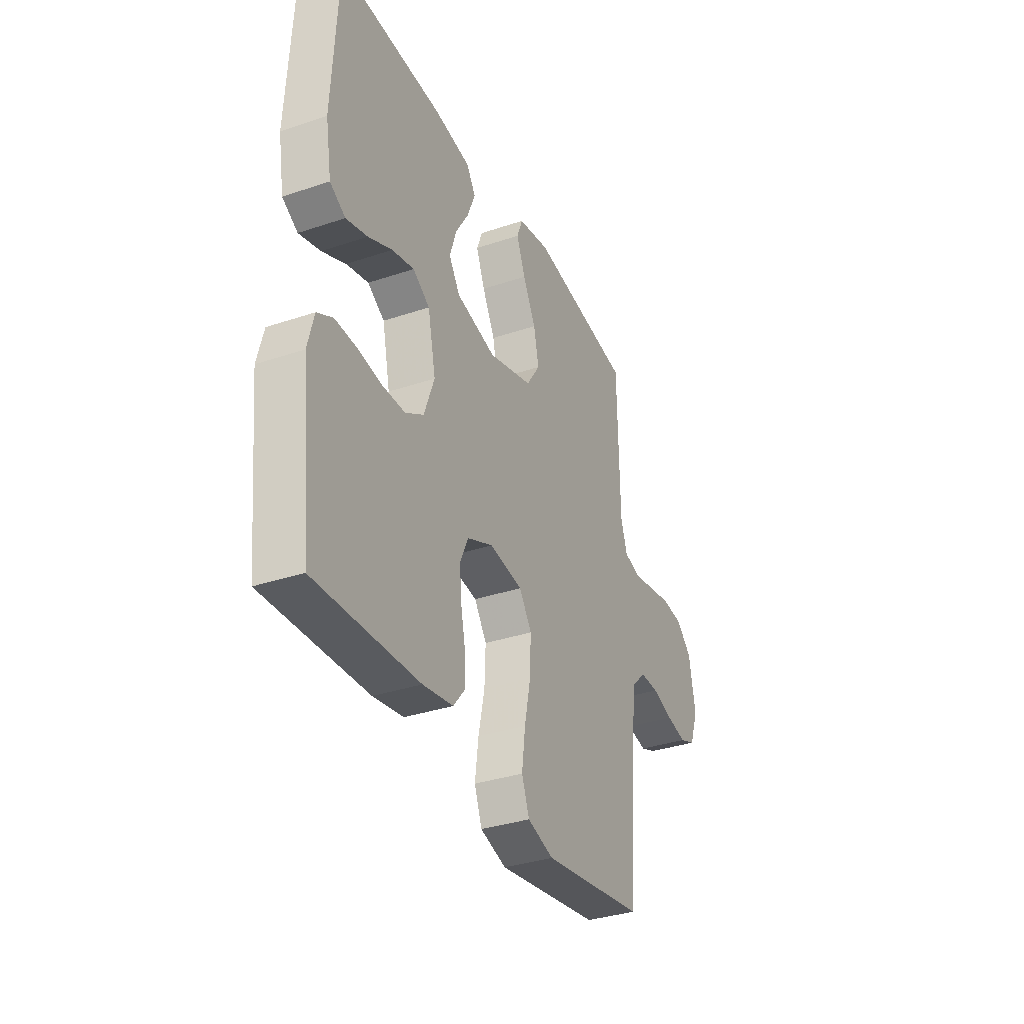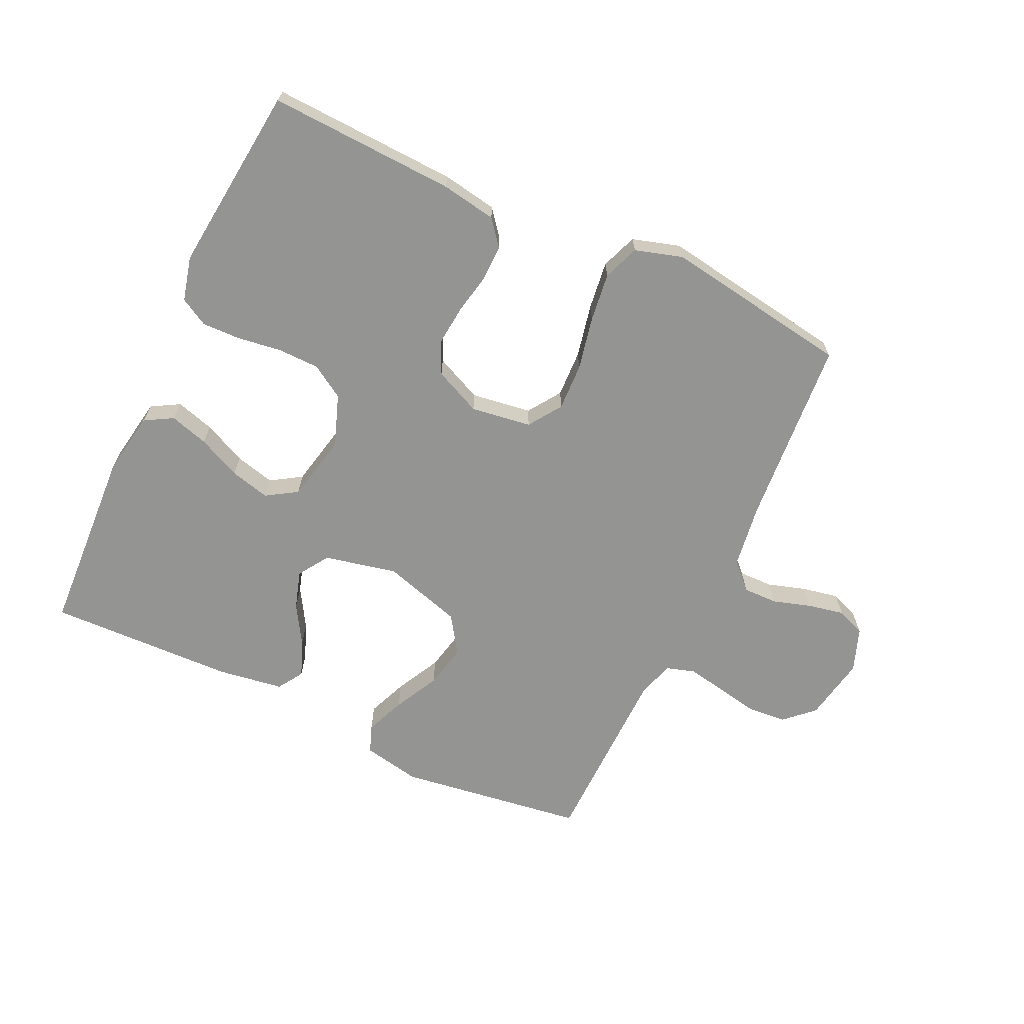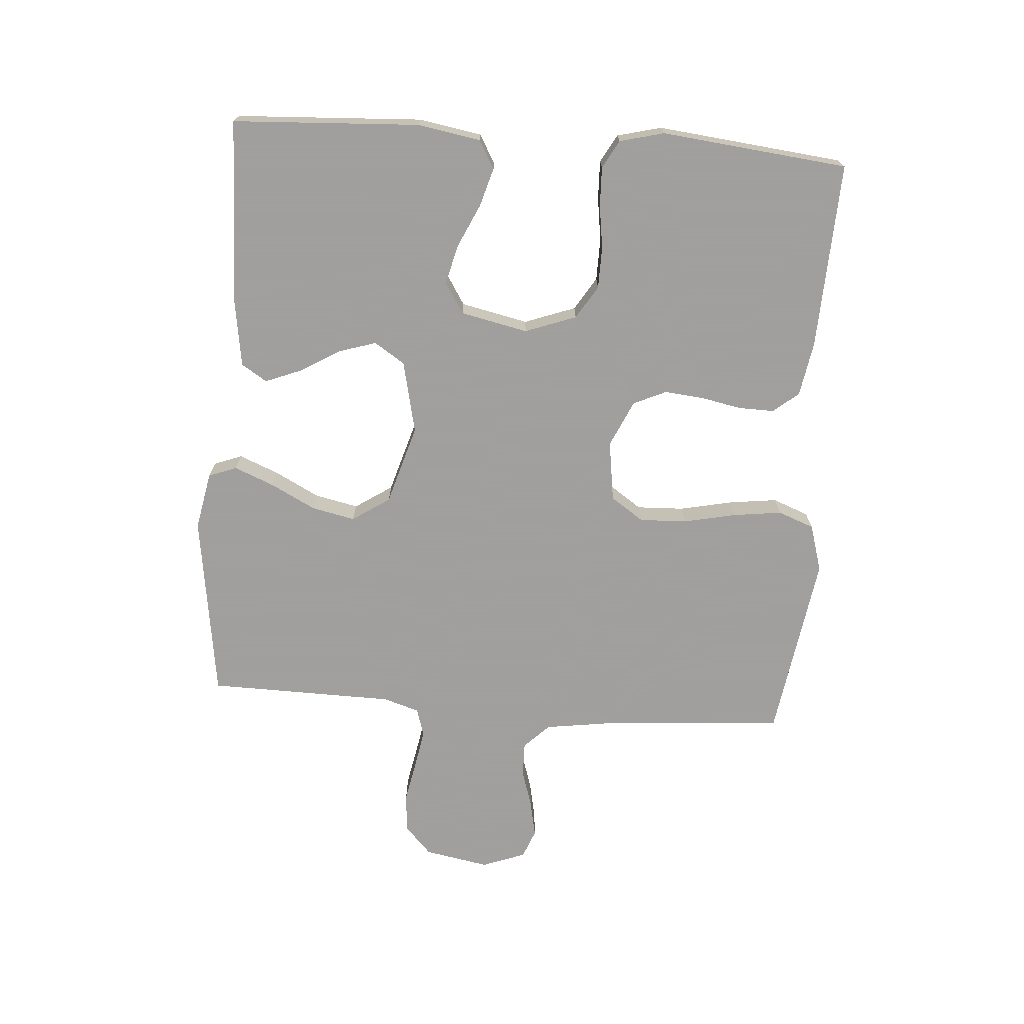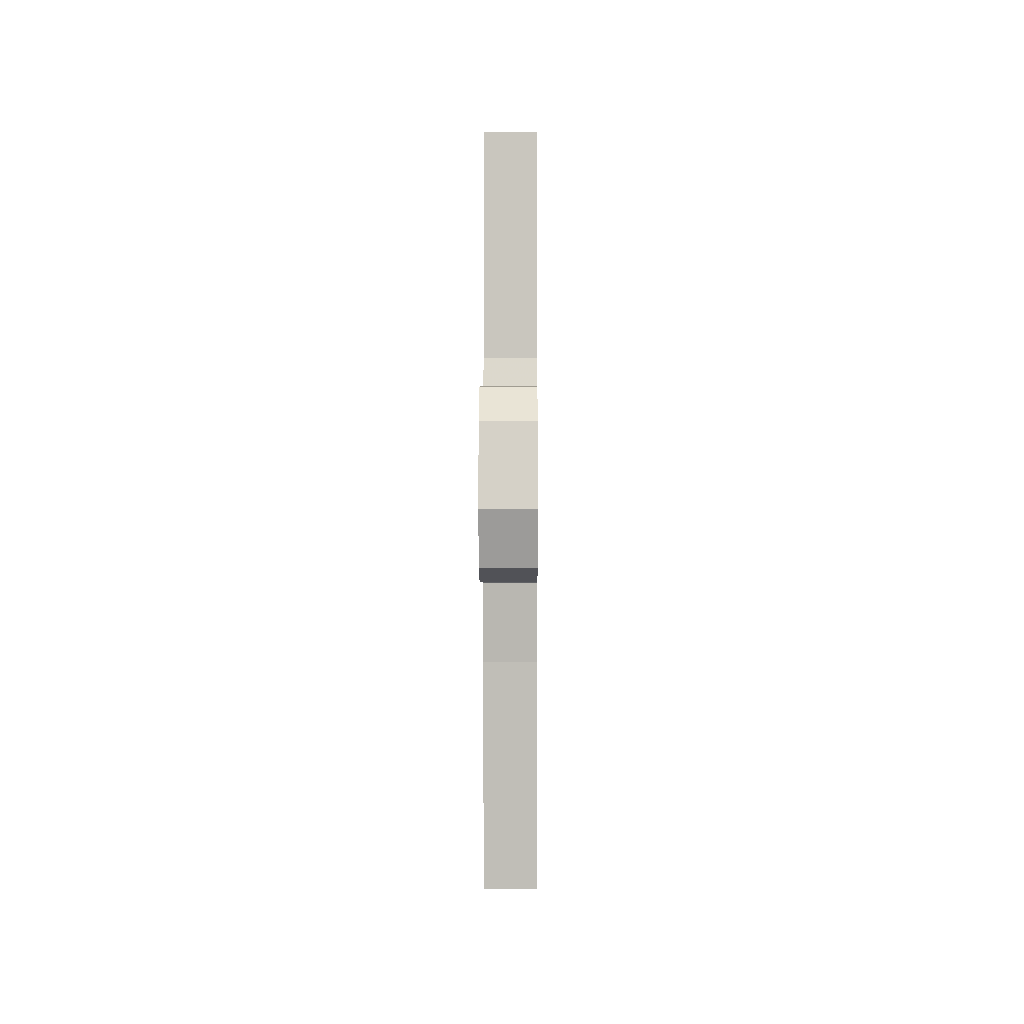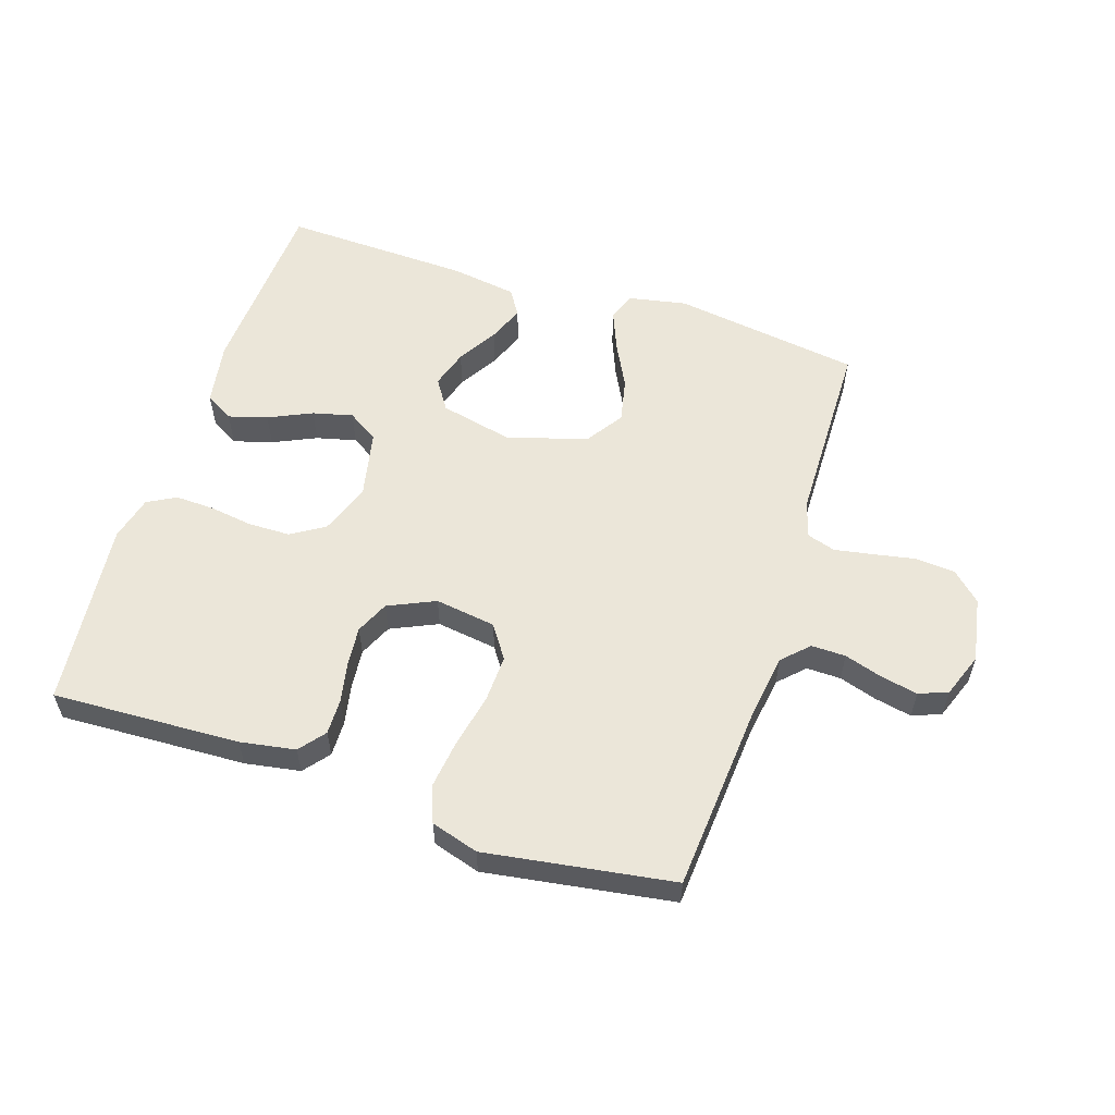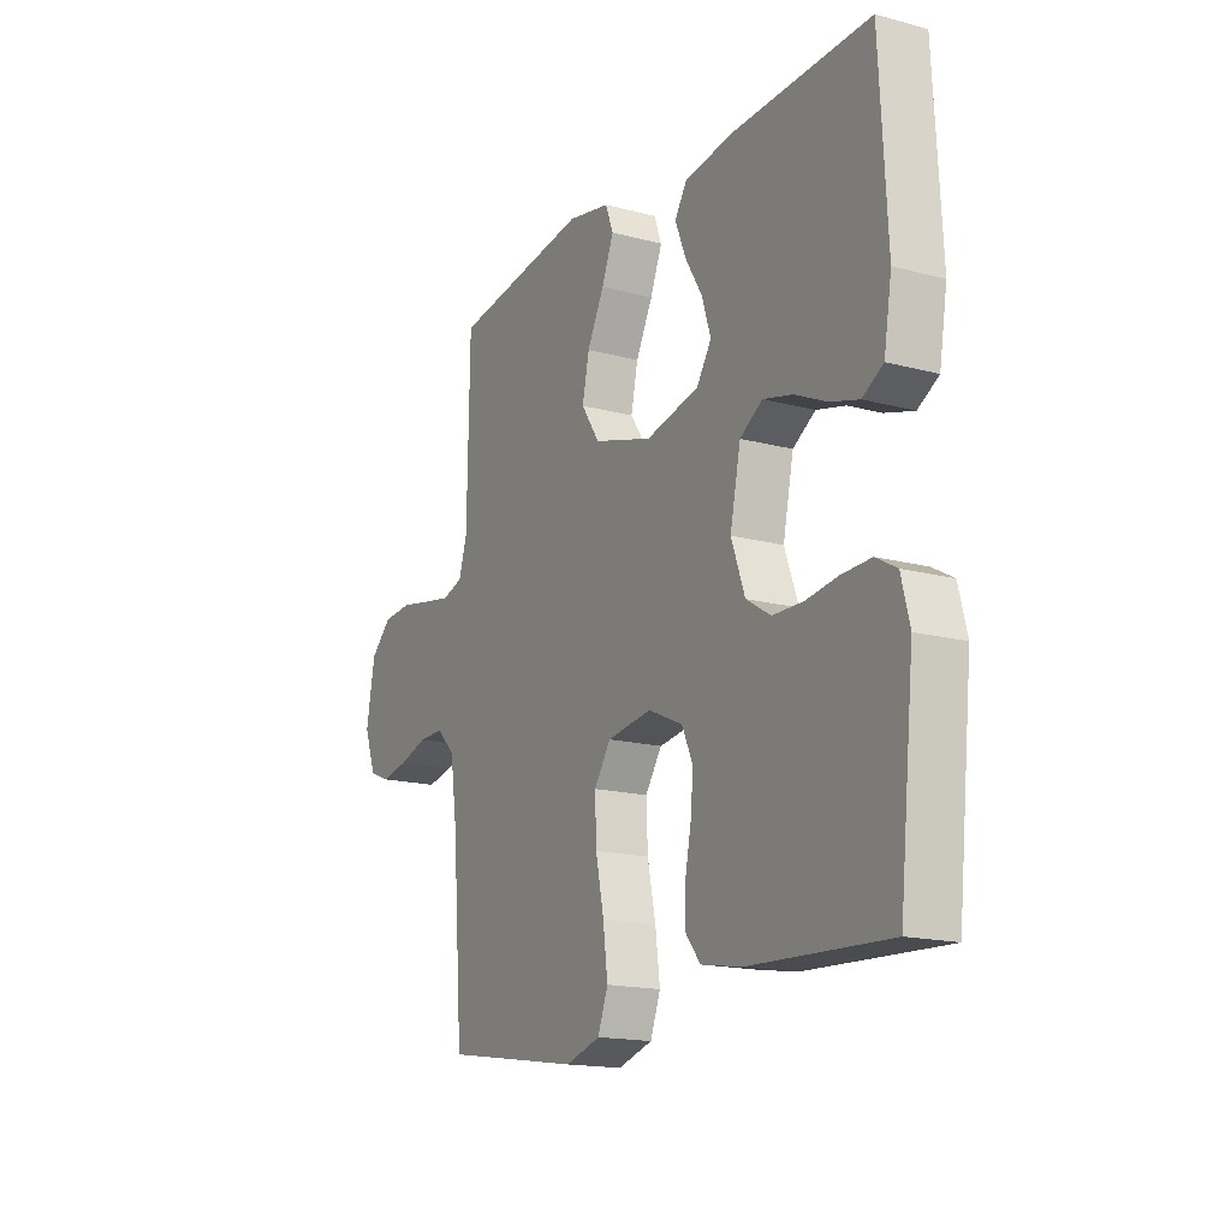
<metadata>
{"format":"obj","ext":"obj","renderer":"f3d","projection":"perspective","resolution":1024,"background":"white","views":[{"elev":-34.5,"azim":114.3,"up":"+Z"},{"elev":-67.0,"azim":154.8,"up":"+Y"},{"elev":-71.5,"azim":85.8,"up":"+Y"},{"elev":-0.2,"azim":-89.6,"up":"+Z"},{"elev":57.0,"azim":-161.9,"up":"+Y"},{"elev":-16.5,"azim":61.4,"up":"+Z"}]}
</metadata>
<code>
v -0.5 0.07 -0.5
v -0.523 0.07 -0.2
v -0.538 0.07 -0.096
v -0.578 0.07 -0.056
v -0.633 0.07 -0.057
v -0.694 0.07 -0.076
v -0.753 0.07 -0.088
v -0.799 0.07 -0.07
v -0.825 0.07 0
v -0.806 0.07 0.104
v -0.76 0.07 0.147
v -0.697 0.07 0.152
v -0.63 0.07 0.139
v -0.568 0.07 0.128
v -0.523 0.07 0.142
v -0.505 0.07 0.2
v -0.5 0.07 0.5
v -0.2 0.07 0.543
v -0.107 0.07 0.525
v -0.09 0.07 0.48
v -0.116 0.07 0.416
v -0.153 0.07 0.344
v -0.168 0.07 0.274
v -0.128 0.07 0.214
v 0 0.07 0.176
v 0.116 0.07 0.202
v 0.148 0.07 0.251
v 0.129 0.07 0.312
v 0.091 0.07 0.375
v 0.068 0.07 0.433
v 0.094 0.07 0.474
v 0.2 0.07 0.49
v 0.5 0.07 0.5
v 0.516 0.07 0.2
v 0.499 0.07 0.099
v 0.454 0.07 0.073
v 0.392 0.07 0.091
v 0.323 0.07 0.123
v 0.259 0.07 0.139
v 0.21 0.07 0.108
v 0.187 0.07 0
v 0.217 0.07 -0.082
v 0.27 0.07 -0.115
v 0.337 0.07 -0.116
v 0.407 0.07 -0.106
v 0.469 0.07 -0.104
v 0.514 0.07 -0.129
v 0.532 0.07 -0.2
v 0.5 0.07 -0.5
v 0.2 0.07 -0.487
v 0.112 0.07 -0.472
v 0.079 0.07 -0.431
v 0.08 0.07 -0.374
v 0.093 0.07 -0.309
v 0.099 0.07 -0.246
v 0.075 0.07 -0.193
v 0 0.07 -0.159
v -0.097 0.07 -0.173
v -0.133 0.07 -0.226
v -0.13 0.07 -0.302
v -0.112 0.07 -0.387
v -0.102 0.07 -0.465
v -0.124 0.07 -0.523
v -0.2 0.07 -0.546
v -0.5 0 -0.5
v -0.523 0 -0.2
v -0.538 0 -0.096
v -0.578 0 -0.056
v -0.633 0 -0.057
v -0.694 0 -0.076
v -0.753 0 -0.088
v -0.799 0 -0.07
v -0.825 0 0
v -0.806 0 0.104
v -0.76 0 0.147
v -0.697 0 0.152
v -0.63 0 0.139
v -0.568 0 0.128
v -0.523 0 0.142
v -0.505 0 0.2
v -0.5 0 0.5
v -0.2 0 0.543
v -0.107 0 0.525
v -0.09 0 0.48
v -0.116 0 0.416
v -0.153 0 0.344
v -0.168 0 0.274
v -0.128 0 0.214
v 0 0 0.176
v 0.116 0 0.202
v 0.148 0 0.251
v 0.129 0 0.312
v 0.091 0 0.375
v 0.068 0 0.433
v 0.094 0 0.474
v 0.2 0 0.49
v 0.5 0 0.5
v 0.516 0 0.2
v 0.499 0 0.099
v 0.454 0 0.073
v 0.392 0 0.091
v 0.323 0 0.123
v 0.259 0 0.139
v 0.21 0 0.108
v 0.187 0 0
v 0.217 0 -0.082
v 0.27 0 -0.115
v 0.337 0 -0.116
v 0.407 0 -0.106
v 0.469 0 -0.104
v 0.514 0 -0.129
v 0.532 0 -0.2
v 0.5 0 -0.5
v 0.2 0 -0.487
v 0.112 0 -0.472
v 0.079 0 -0.431
v 0.08 0 -0.374
v 0.093 0 -0.309
v 0.099 0 -0.246
v 0.075 0 -0.193
v 0 0 -0.159
v -0.097 0 -0.173
v -0.133 0 -0.226
v -0.13 0 -0.302
v -0.112 0 -0.387
v -0.102 0 -0.465
v -0.124 0 -0.523
v -0.2 0 -0.546
f 64 1 2
f 63 64 2
f 62 63 2
f 61 62 2
f 60 61 2
f 59 60 2 3
f 58 59 3 4
f 57 58 4
f 52 53 54
f 51 52 54
f 50 51 54
f 49 50 54
f 48 49 54
f 47 48 54
f 46 47 54
f 45 46 54
f 44 45 54
f 43 44 54 55
f 42 43 55 56
f 36 37 38
f 35 36 38
f 34 35 38
f 33 34 38
f 32 33 38
f 31 32 38
f 30 31 38
f 29 30 38
f 28 29 38
f 27 28 38 39
f 26 27 39 40
f 20 21 22
f 19 20 22
f 18 19 22
f 17 18 22
f 16 17 22
f 15 16 22 23
f 11 12 13
f 10 11 13
f 9 10 13
f 8 9 13
f 7 8 13
f 6 7 13
f 5 6 13
f 4 5 13 14
f 57 4 14 15
f 56 57 15
f 42 56 15
f 41 42 15
f 25 26 40 41
f 24 25 41 15
f 15 23 24
f 66 65 128
f 66 128 127
f 66 127 126
f 66 126 125
f 66 125 124
f 67 66 124 123
f 68 67 123 122
f 68 122 121
f 118 117 116
f 118 116 115
f 118 115 114
f 118 114 113
f 118 113 112
f 118 112 111
f 118 111 110
f 118 110 109
f 118 109 108
f 119 118 108 107
f 120 119 107 106
f 102 101 100
f 102 100 99
f 102 99 98
f 102 98 97
f 102 97 96
f 102 96 95
f 102 95 94
f 102 94 93
f 102 93 92
f 103 102 92 91
f 104 103 91 90
f 86 85 84
f 86 84 83
f 86 83 82
f 86 82 81
f 86 81 80
f 87 86 80 79
f 77 76 75
f 77 75 74
f 77 74 73
f 77 73 72
f 77 72 71
f 77 71 70
f 77 70 69
f 78 77 69 68
f 79 78 68 121
f 79 121 120
f 79 120 106
f 79 106 105
f 105 104 90 89
f 79 105 89 88
f 88 87 79
f 1 65 66 2
f 2 66 67 3
f 3 67 68 4
f 4 68 69 5
f 5 69 70 6
f 6 70 71 7
f 7 71 72 8
f 8 72 73 9
f 9 73 74 10
f 10 74 75 11
f 11 75 76 12
f 12 76 77 13
f 13 77 78 14
f 14 78 79 15
f 15 79 80 16
f 16 80 81 17
f 17 81 82 18
f 18 82 83 19
f 19 83 84 20
f 20 84 85 21
f 21 85 86 22
f 22 86 87 23
f 23 87 88 24
f 24 88 89 25
f 25 89 90 26
f 26 90 91 27
f 27 91 92 28
f 28 92 93 29
f 29 93 94 30
f 30 94 95 31
f 31 95 96 32
f 32 96 97 33
f 33 97 98 34
f 34 98 99 35
f 35 99 100 36
f 36 100 101 37
f 37 101 102 38
f 38 102 103 39
f 39 103 104 40
f 40 104 105 41
f 41 105 106 42
f 42 106 107 43
f 43 107 108 44
f 44 108 109 45
f 45 109 110 46
f 46 110 111 47
f 47 111 112 48
f 48 112 113 49
f 49 113 114 50
f 50 114 115 51
f 51 115 116 52
f 52 116 117 53
f 53 117 118 54
f 54 118 119 55
f 55 119 120 56
f 56 120 121 57
f 57 121 122 58
f 58 122 123 59
f 59 123 124 60
f 60 124 125 61
f 61 125 126 62
f 62 126 127 63
f 63 127 128 64
f 64 128 65 1

</code>
